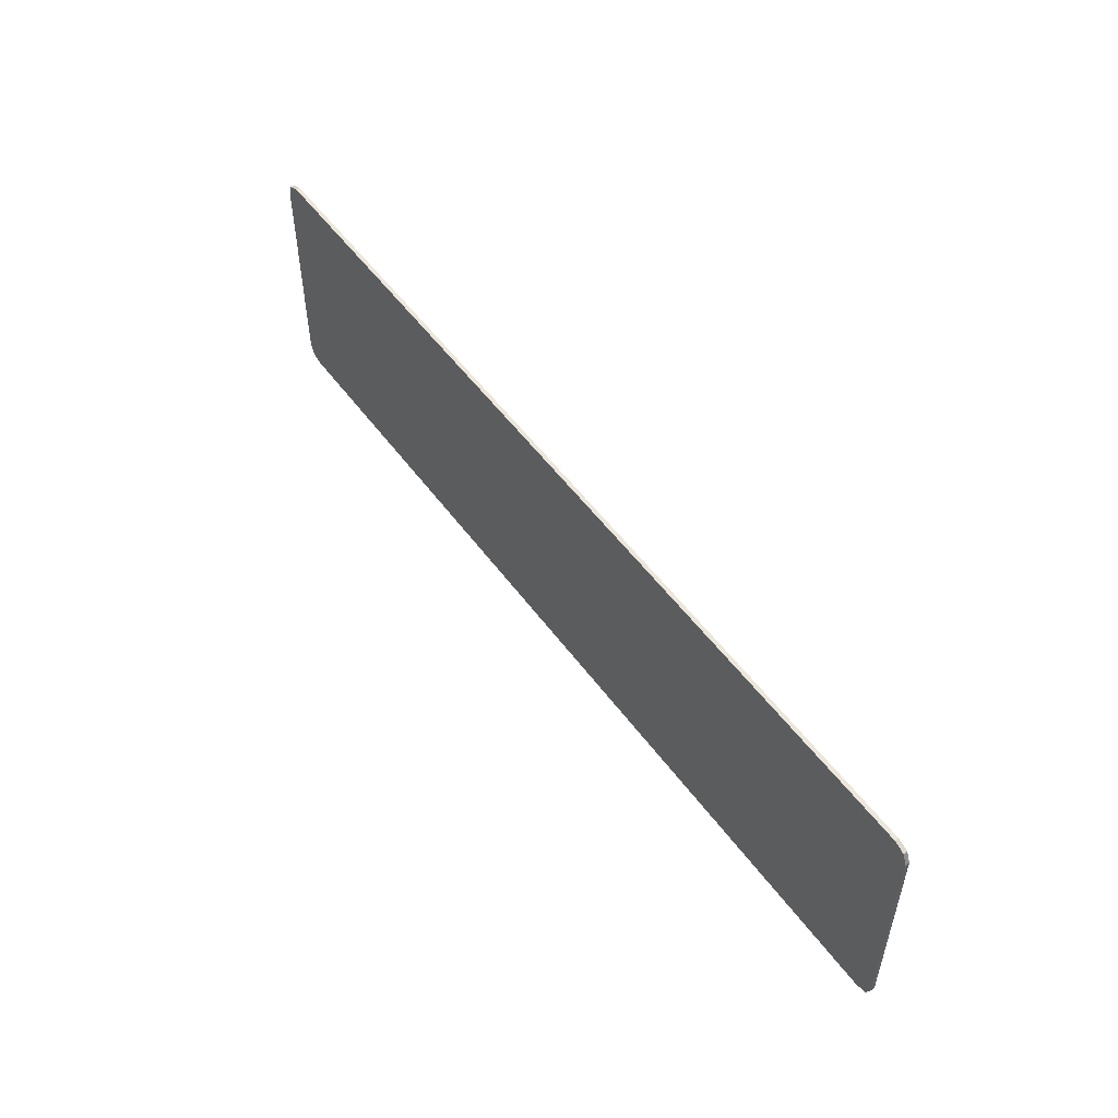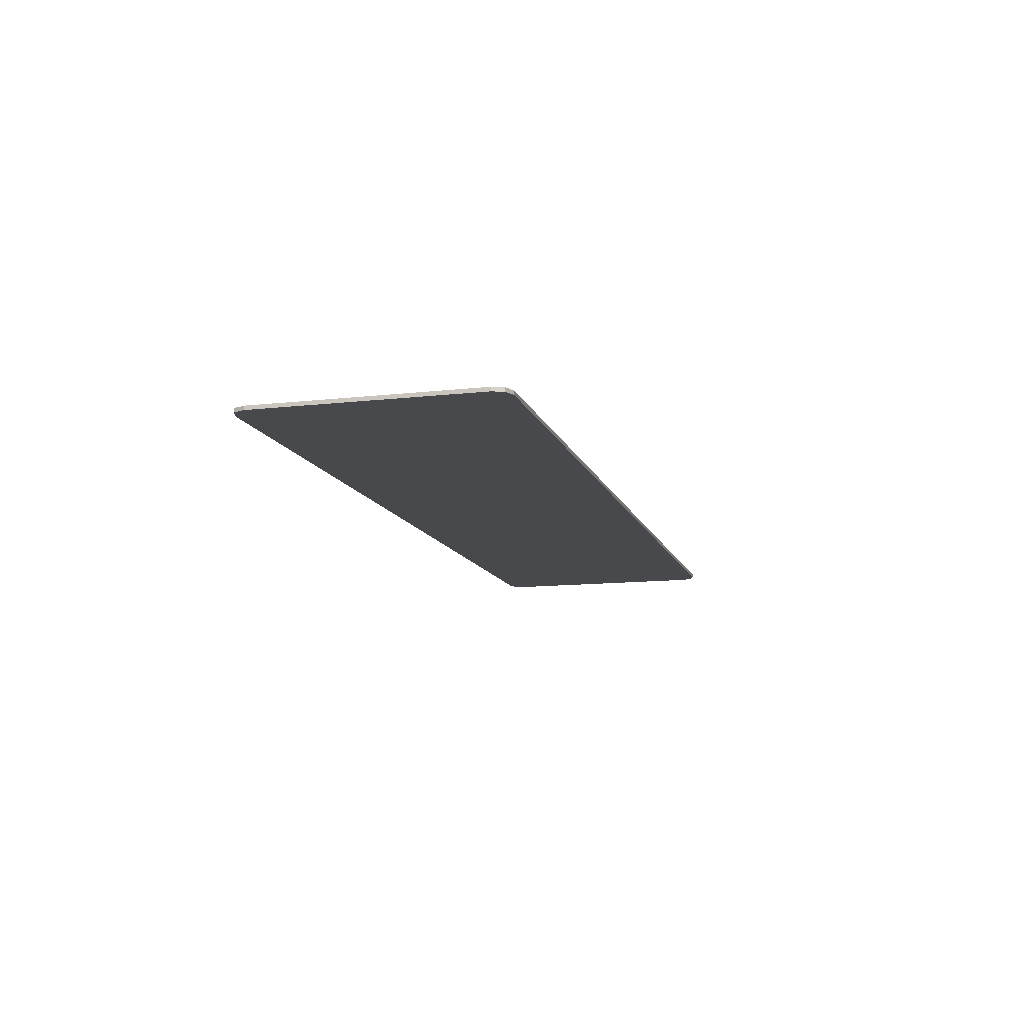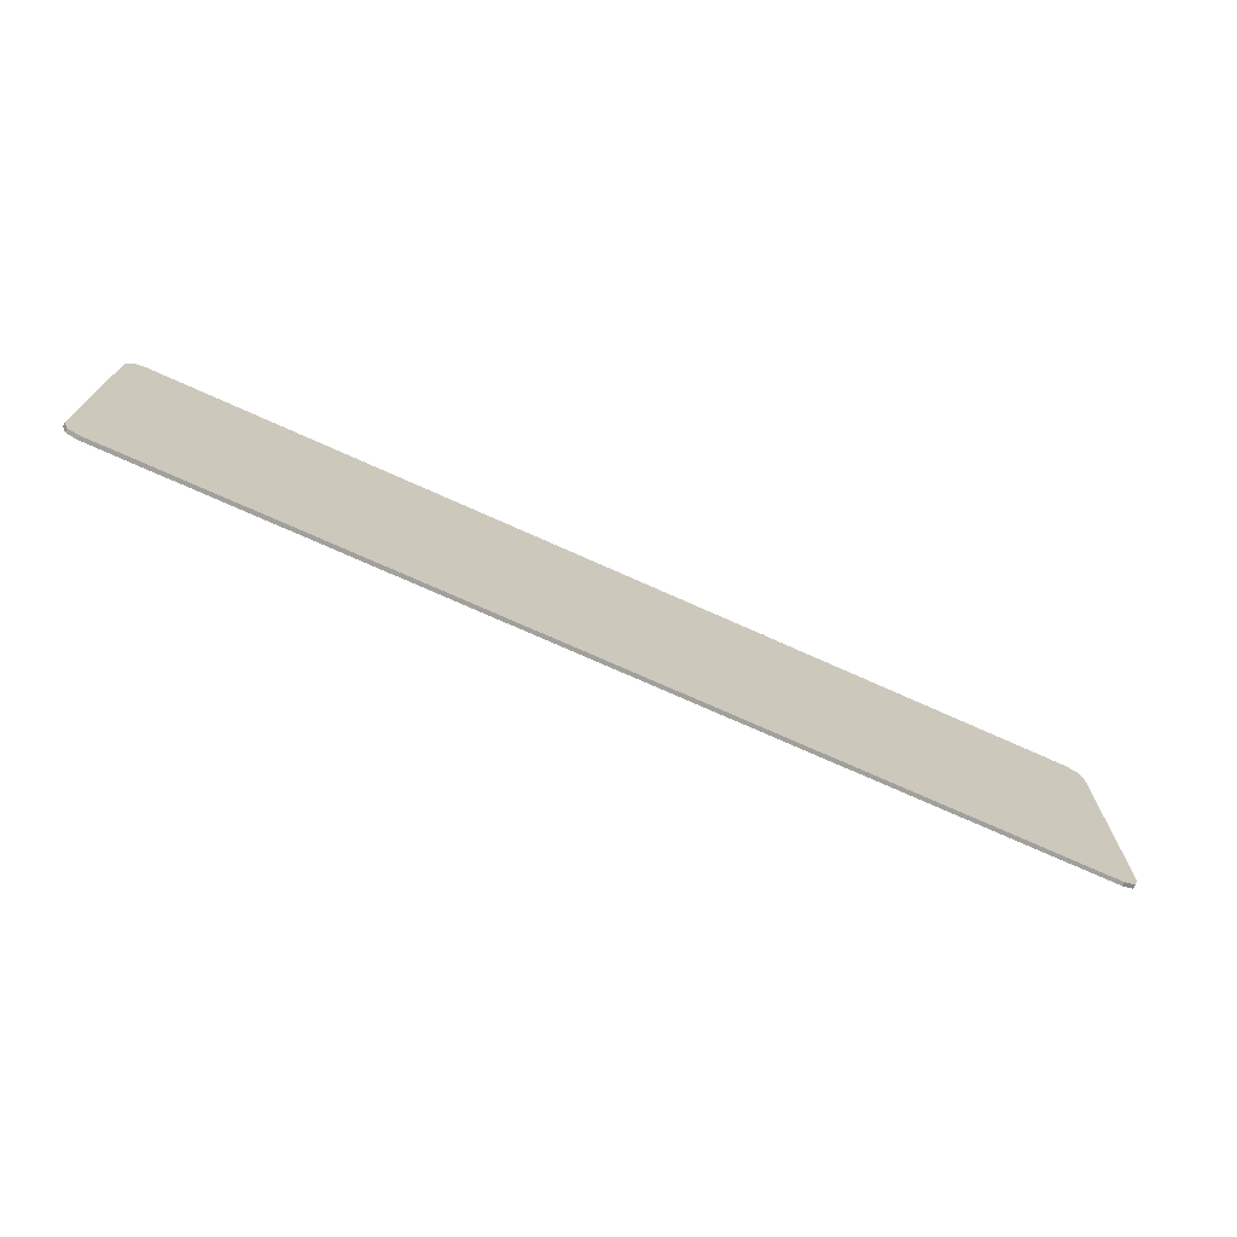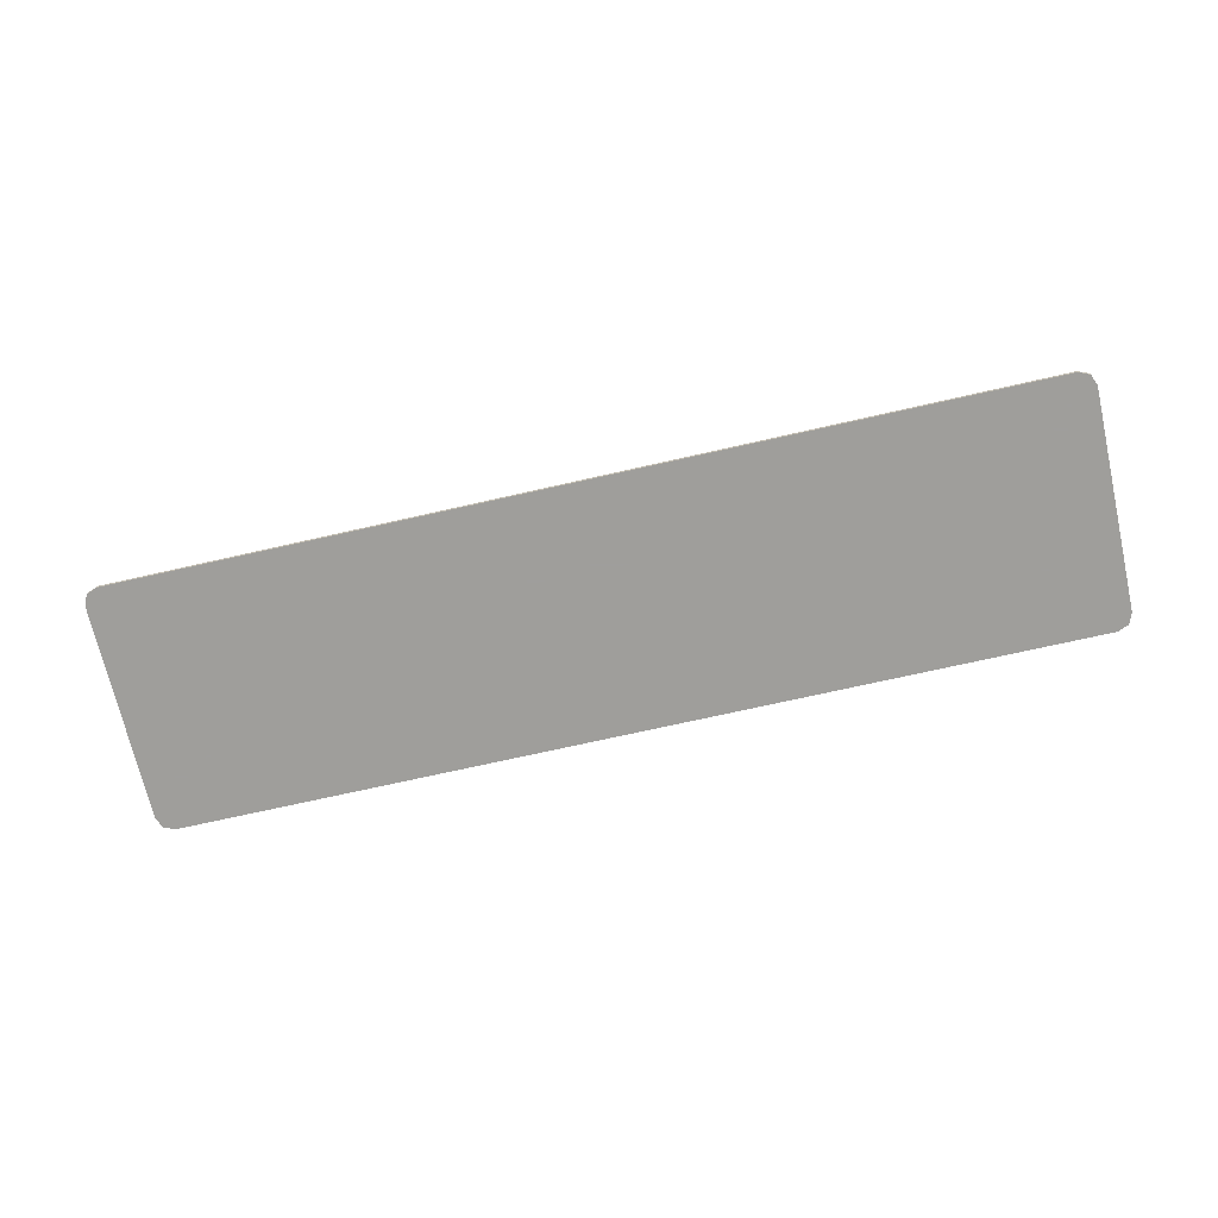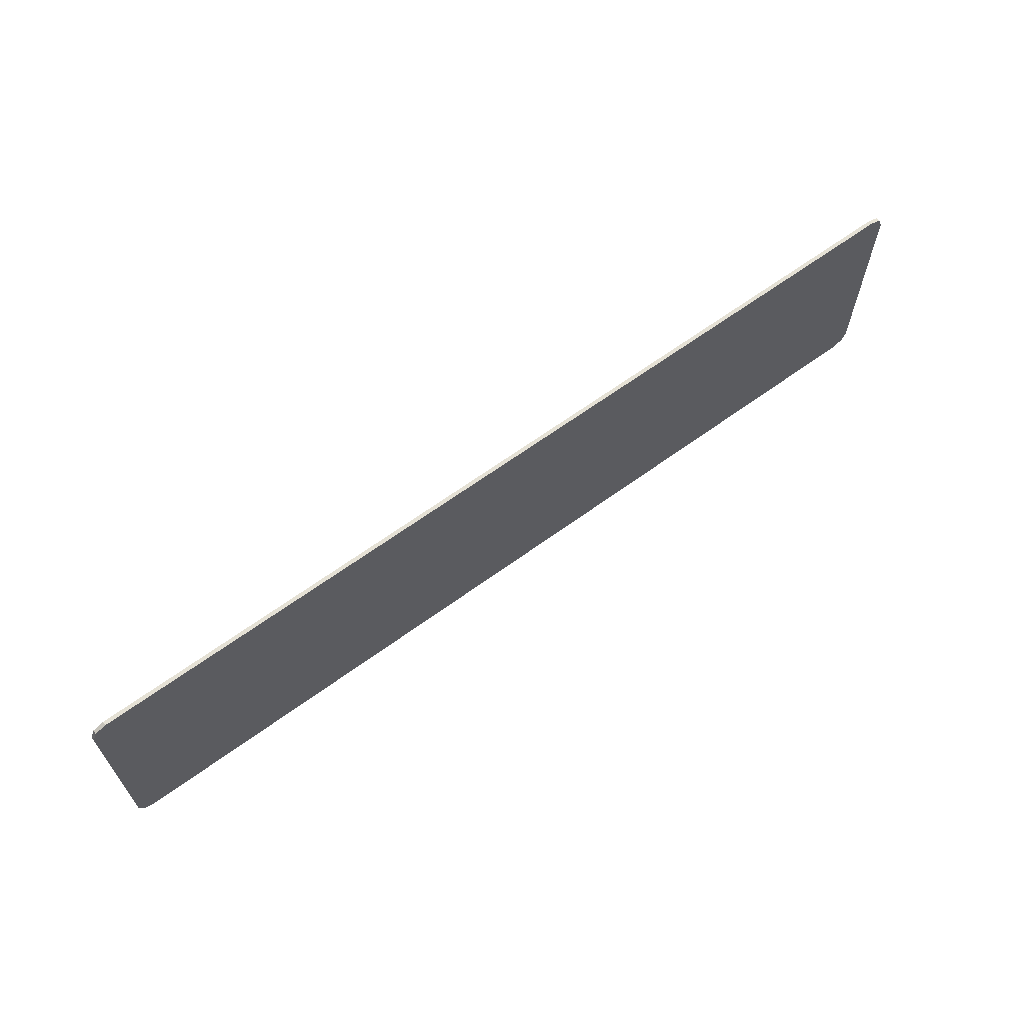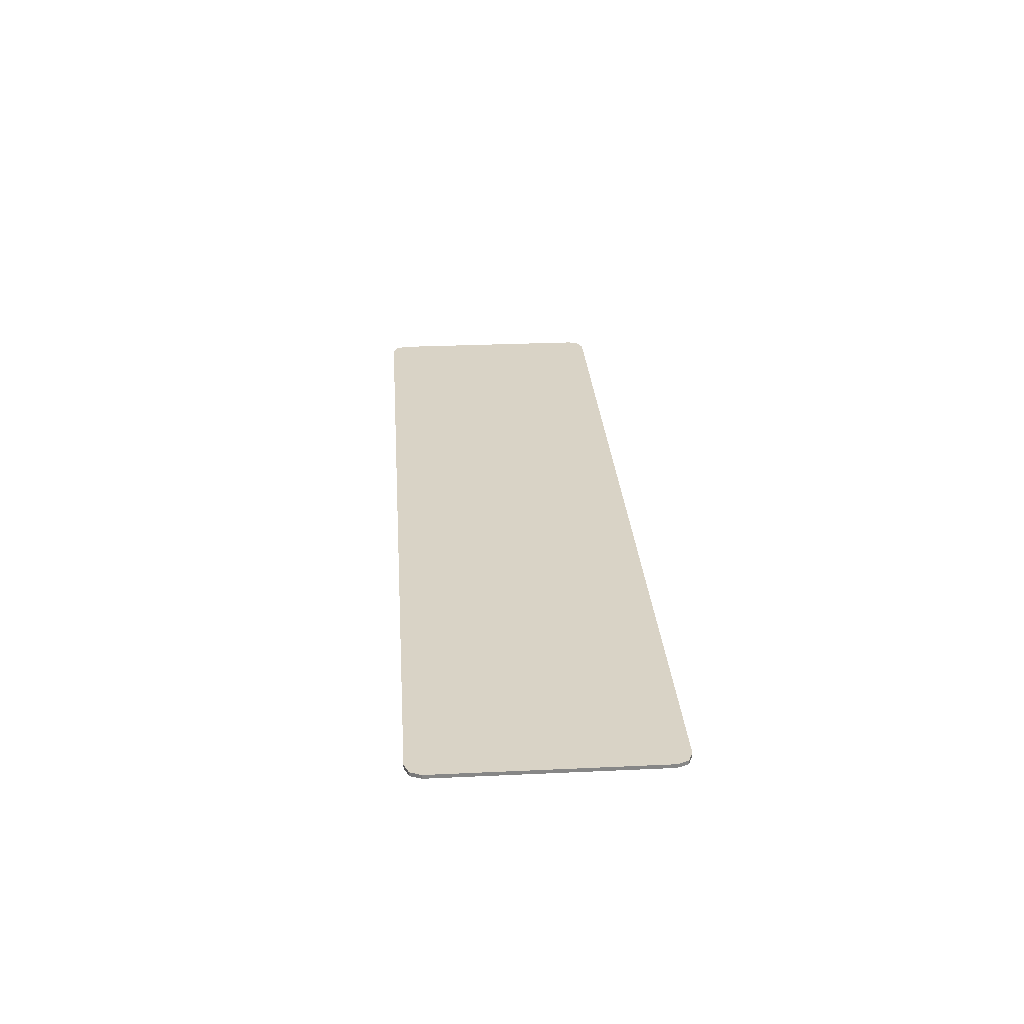
<metadata>
{"format":"obj","ext":"obj","renderer":"f3d","projection":"perspective","resolution":1024,"background":"white","views":[{"elev":52.2,"azim":-125.1,"up":"+Z"},{"elev":-12.1,"azim":105.2,"up":"+Y"},{"elev":-71.6,"azim":155.6,"up":"+Z"},{"elev":-70.8,"azim":-167.2,"up":"+Y"},{"elev":65.0,"azim":143.8,"up":"+Z"},{"elev":28.3,"azim":86.0,"up":"+Y"}]}
</metadata>
<code>
v -1.45 0 0.4
v 1.45 0 0.4
v 1.45 0 -0.4
v -1.45 0 -0.4
v -1.45 0 0.4
v -1.45 -0.0125 0.4
v 1.45 -0.0125 0.4
v 1.45 0 0.4
v 1.45 0 -0.4
v 1.45 -0.0125 -0.4
v -1.45 -0.0125 -0.4
v -1.45 0 -0.4
v -1.485 0 0.3854
v -1.45 0 0.4
v -1.45 -0.0125 0.4
v -1.485 -0.0125 0.3854
v -1.5 0 0.35
v -1.485 0 0.3854
v -1.485 -0.0125 0.3854
v -1.5 -0.0125 0.35
v -1.485 0 -0.3854
v -1.45 0 -0.4
v -1.45 -0.0125 -0.4
v -1.485 -0.0125 -0.3854
v -1.5 0 -0.35
v -1.485 0 -0.3854
v -1.485 -0.0125 -0.3854
v -1.5 -0.0125 -0.35
v 1.485 0 -0.3854
v 1.45 0 -0.4
v 1.45 -0.0125 -0.4
v 1.485 -0.0125 -0.3854
v 1.5 0 -0.35
v 1.485 0 -0.3854
v 1.485 -0.0125 -0.3854
v 1.5 -0.0125 -0.35
v 1.485 0 0.3854
v 1.5 0 0.35
v 1.5 -0.0125 0.35
v 1.485 -0.0125 0.3854
v 1.45 0 0.4
v 1.485 0 0.3854
v 1.485 -0.0125 0.3854
v 1.45 -0.0125 0.4
v -1.45 0 0.4
v -1.485 0 0.3854
v -1.5 0 0.35
v -1.45 0 -0.4
v -1.485 0 -0.3854
v -1.5 0 -0.35
v 1.45 0 -0.4
v 1.485 0 -0.3854
v 1.5 0 -0.35
v 1.5 0 0.35
v 1.485 0 0.3854
v 1.45 0 0.4
v 1.45 0 0.4
v 1.5 0 0.35
v 1.5 0 -0.35
v 1.45 0 -0.4
v -1.45 0 -0.4
v -1.5 0 -0.35
v -1.5 0 0.35
v -1.45 0 0.4
v -1.5 -0.0125 0.35
v -1.5 0 0.35
v -1.5 0 -0.35
v -1.5 -0.0125 -0.35
v 1.5 0 -0.35
v 1.5 0 0.35
v 1.5 -0.0125 0.35
v 1.5 -0.0125 -0.35
v 1.25 -0.0125 0.2
v 1.25 -0.0125 0.3
v -1.25 -0.0125 0.3
v -1.25 -0.0125 0.2
v -1.3 -0.0125 0.1
v 1.3 -0.0125 0.1
v 1.3 -0.0125 0.15
v -1.3 -0.0125 0.15
v 1.3 -0.0125 0.025
v -1.3 -0.0125 0.025
v -1.3 -0.0125 -0.025
v 1.3 -0.0125 -0.025
v -1.3 -0.0125 -0.1
v -1.3 -0.0125 -0.15
v 1.3 -0.0125 -0.15
v 1.3 -0.0125 -0.1
v 1.25 -0.0125 -0.2
v -1.25 -0.0125 -0.2
v -1.25 -0.0125 -0.3
v 1.25 -0.0125 -0.3
v -1.3 -0.0125 0.15
v -1.4 -0.0125 0.15
v -1.3 -0.0125 0.1
v -1.4 -0.0125 0.15
v -1.3 -0.0125 0.025
v -1.3 -0.0125 0.1
v -1.3 -0.0125 -0.025
v -1.3 -0.0125 0.025
v -1.4 -0.0125 0.15
v -1.4 -0.0125 -0.15
v -1.3 -0.0125 -0.025
v -1.4 -0.0125 -0.15
v -1.3 -0.0125 -0.1
v -1.3 -0.0125 -0.1
v -1.4 -0.0125 -0.15
v -1.3 -0.0125 -0.15
v 1.4 -0.0125 0.15
v 1.3 -0.0125 0.15
v 1.3 -0.0125 0.1
v 1.4 -0.0125 0.15
v 1.3 -0.0125 0.025
v 1.3 -0.0125 -0.025
v 1.4 -0.0125 -0.15
v 1.3 -0.0125 -0.025
v 1.3 -0.0125 -0.1
v 1.4 -0.0125 -0.15
v 1.3 -0.0125 -0.1
v 1.3 -0.0125 -0.15
v 1.4 -0.0125 -0.15
v 1.4 -0.0125 0.15
v 1.3 -0.0125 0.1
v 1.3 -0.0125 0.025
v -1.3 -0.0125 0.2
v -1.285 -0.0125 0.1854
v -1.25 -0.0125 0.2
v -1.3 -0.0125 0.2
v -1.3 -0.0125 0.15
v -1.285 -0.0125 0.1854
v 1.3 -0.0125 0.2
v 1.285 -0.0125 0.1854
v 1.3 -0.0125 0.15
v 1.3 -0.0125 0.2
v 1.25 -0.0125 0.2
v 1.285 -0.0125 0.1854
v 1.3 -0.0125 -0.2
v 1.285 -0.0125 -0.1854
v 1.25 -0.0125 -0.2
v 1.3 -0.0125 -0.2
v 1.3 -0.0125 -0.15
v 1.285 -0.0125 -0.1854
v -1.3 -0.0125 -0.2
v -1.285 -0.0125 -0.1854
v -1.3 -0.0125 -0.15
v -1.3 -0.0125 -0.2
v -1.25 -0.0125 -0.2
v -1.285 -0.0125 -0.1854
v -1.25 -0.0125 0.3
v -1.356 -0.0125 0.2561
v -1.4 -0.0125 0.15
v 1.4 -0.0125 0.15
v 1.356 -0.0125 0.2561
v 1.25 -0.0125 0.3
v 1.25 -0.0125 -0.3
v 1.356 -0.0125 -0.2561
v 1.4 -0.0125 -0.15
v -1.4 -0.0125 -0.15
v -1.356 -0.0125 -0.2561
v -1.25 -0.0125 -0.3
v 1.4 -0.0125 -0.15
v 1.3 -0.0125 -0.15
v 1.3 -0.0125 -0.2
v 1.25 -0.0125 -0.2
v 1.25 -0.0125 -0.3
v 1.3 -0.0125 -0.2
v 1.3 -0.0125 -0.2
v 1.25 -0.0125 -0.3
v 1.4 -0.0125 -0.15
v 1.25 -0.0125 0.3
v 1.25 -0.0125 0.2
v 1.3 -0.0125 0.2
v 1.3 -0.0125 0.2
v 1.3 -0.0125 0.15
v 1.4 -0.0125 0.15
v 1.25 -0.0125 0.3
v 1.3 -0.0125 0.2
v 1.4 -0.0125 0.15
v -1.25 -0.0125 0.2
v -1.25 -0.0125 0.3
v -1.3 -0.0125 0.2
v -1.4 -0.0125 0.15
v -1.3 -0.0125 0.15
v -1.3 -0.0125 0.2
v -1.3 -0.0125 0.2
v -1.25 -0.0125 0.3
v -1.4 -0.0125 0.15
v -1.3 -0.0125 -0.2
v -1.3 -0.0125 -0.15
v -1.4 -0.0125 -0.15
v -1.25 -0.0125 -0.3
v -1.25 -0.0125 -0.2
v -1.3 -0.0125 -0.2
v -1.25 -0.0125 -0.3
v -1.3 -0.0125 -0.2
v -1.4 -0.0125 -0.15
v -1.25 -0.0125 0.2
v -1.285 -0.0125 0.1854
v -1.3 -0.0125 0.15
v 1.3 -0.0125 0.15
v 1.285 -0.0125 0.1854
v 1.25 -0.0125 0.2
v 1.25 -0.0125 -0.2
v 1.285 -0.0125 -0.1854
v 1.3 -0.0125 -0.15
v -1.3 -0.0125 -0.15
v -1.285 -0.0125 -0.1854
v -1.25 -0.0125 -0.2
v -1.25 -0.0125 0.2
v -1.3 -0.0125 0.15
v 1.3 -0.0125 0.15
v 1.25 -0.0125 0.2
v 1.3 -0.0125 0.1
v -1.3 -0.0125 0.1
v -1.3 -0.0125 0.025
v 1.3 -0.0125 0.025
v 1.3 -0.0125 -0.025
v -1.3 -0.0125 -0.025
v -1.3 -0.0125 -0.1
v 1.3 -0.0125 -0.1
v -1.3 -0.0125 -0.15
v -1.25 -0.0125 -0.2
v 1.25 -0.0125 -0.2
v 1.3 -0.0125 -0.15
v 1.5 -0.0125 0.35
v 1.485 -0.0125 0.3854
v 1.45 -0.0125 0.4
v -1.45 -0.0125 0.4
v -1.485 -0.0125 0.3854
v -1.5 -0.0125 0.35
v -1.45 -0.0125 -0.4
v -1.485 -0.0125 -0.3854
v -1.5 -0.0125 -0.35
v 1.45 -0.0125 -0.4
v 1.485 -0.0125 -0.3854
v 1.5 -0.0125 -0.35
v 1.5 -0.0125 -0.35
v 1.5 -0.0125 0.35
v 1.45 -0.0125 0.4
v 1.45 -0.0125 -0.4
v -1.5 -0.0125 0.35
v -1.5 -0.0125 -0.35
v -1.45 -0.0125 -0.4
v -1.45 -0.0125 0.4
v -1.4 -0.0125 0.3
v -1.356 -0.0125 0.2561
v -1.25 -0.0125 0.3
v -1.4 -0.0125 0.3
v -1.4 -0.0125 0.15
v -1.356 -0.0125 0.2561
v 1.4 -0.0125 0.3
v 1.356 -0.0125 0.2561
v 1.4 -0.0125 0.15
v 1.4 -0.0125 0.3
v 1.25 -0.0125 0.3
v 1.356 -0.0125 0.2561
v 1.4 -0.0125 -0.3
v 1.356 -0.0125 -0.2561
v 1.25 -0.0125 -0.3
v 1.4 -0.0125 -0.3
v 1.4 -0.0125 -0.15
v 1.356 -0.0125 -0.2561
v -1.4 -0.0125 -0.3
v -1.356 -0.0125 -0.2561
v -1.4 -0.0125 -0.15
v -1.4 -0.0125 -0.3
v -1.25 -0.0125 -0.3
v -1.356 -0.0125 -0.2561
v -1.45 -0.0125 0.4
v -1.4 -0.0125 0.3
v -1.25 -0.0125 0.3
v 1.25 -0.0125 0.3
v 1.45 -0.0125 0.4
v -1.45 -0.0125 0.4
v -1.25 -0.0125 0.3
v 1.45 -0.0125 0.4
v 1.25 -0.0125 0.3
v 1.4 -0.0125 0.3
v 1.45 -0.0125 0.4
v 1.4 -0.0125 0.3
v 1.4 -0.0125 0.15
v 1.45 -0.0125 0.4
v 1.4 -0.0125 0.15
v 1.4 -0.0125 -0.15
v 1.45 -0.0125 -0.4
v 1.4 -0.0125 -0.15
v 1.4 -0.0125 -0.3
v 1.45 -0.0125 -0.4
v 1.4 -0.0125 -0.3
v 1.25 -0.0125 -0.3
v 1.45 -0.0125 -0.4
v 1.45 -0.0125 -0.4
v 1.25 -0.0125 -0.3
v -1.25 -0.0125 -0.3
v -1.45 -0.0125 -0.4
v -1.25 -0.0125 -0.3
v -1.4 -0.0125 -0.3
v -1.45 -0.0125 -0.4
v -1.4 -0.0125 -0.15
v -1.45 -0.0125 -0.4
v -1.4 -0.0125 -0.3
v -1.45 -0.0125 -0.4
v -1.4 -0.0125 -0.15
v -1.4 -0.0125 0.15
v -1.45 -0.0125 0.4
v -1.45 -0.0125 0.4
v -1.4 -0.0125 0.15
v -1.4 -0.0125 0.3
g mesh3026379
f 1 2 3
f 3 4 1
f 5 6 7
f 7 8 5
f 9 10 11
f 11 12 9
g mesh3026381
f 13 15 14
f 15 13 16
f 17 19 18
f 19 17 20
g mesh3026383
f 21 22 23
f 23 24 21
f 25 26 27
f 27 28 25
g mesh3026385
f 29 31 30
f 31 29 32
f 33 35 34
f 35 33 36
g mesh3026387
f 37 39 38
f 39 37 40
f 41 43 42
f 43 41 44
g mesh3026389
f 45 47 46
g mesh3026391
f 48 49 50
g mesh3026393
f 51 53 52
g mesh3026395
f 54 56 55
f 57 58 59
f 59 60 57
f 61 62 63
f 63 64 61
f 65 66 67
f 67 68 65
f 69 70 71
f 71 72 69
g mesh3026397
f 73 74 75
f 75 76 73
f 77 78 79
f 79 80 77
f 81 82 83
f 83 84 81
f 85 86 87
f 87 88 85
f 89 90 91
f 91 92 89
f 93 94 95
f 96 97 98
f 99 100 101
f 101 102 99
f 103 104 105
f 106 107 108
f 109 110 111
f 112 113 114
f 114 115 112
f 116 117 118
f 119 120 121
f 122 123 124
g mesh3026398
f 125 126 127
f 128 129 130
g mesh3026400
f 131 132 133
f 134 135 136
g mesh3026402
f 137 138 139
f 140 141 142
g mesh3026404
f 143 144 145
f 146 147 148
g mesh3026406
f 149 150 151
g mesh3026408
f 152 153 154
g mesh3026410
f 155 156 157
g mesh3026412
f 158 159 160
f 161 162 163
f 164 165 166
f 167 168 169
f 170 171 172
f 173 174 175
f 176 177 178
f 179 180 181
f 182 183 184
f 185 186 187
f 188 189 190
f 191 192 193
f 194 195 196
g mesh3026415
f 197 198 199
g mesh3026417
f 200 201 202
g mesh3026419
f 203 204 205
g mesh3026421
f 206 207 208
f 209 210 211
f 211 212 209
f 213 214 215
f 215 216 213
f 217 218 219
f 219 220 217
f 221 222 223
f 223 224 221
g mesh3026423
f 225 226 227
g mesh3026425
f 228 229 230
g mesh3026427
f 231 233 232
g mesh3026429
f 234 235 236
f 237 238 239
f 239 240 237
f 241 242 243
f 243 244 241
g mesh3026431
f 245 246 247
f 248 249 250
g mesh3026433
f 251 252 253
f 254 255 256
g mesh3026435
f 257 258 259
f 260 261 262
g mesh3026437
f 263 264 265
f 266 267 268
f 269 270 271
f 272 273 274
f 274 275 272
f 276 277 278
f 279 280 281
f 282 283 284
f 284 285 282
f 286 287 288
f 289 290 291
f 292 293 294
f 294 295 292
f 296 297 298
f 299 300 301
f 302 303 304
f 304 305 302
f 306 307 308

</code>
